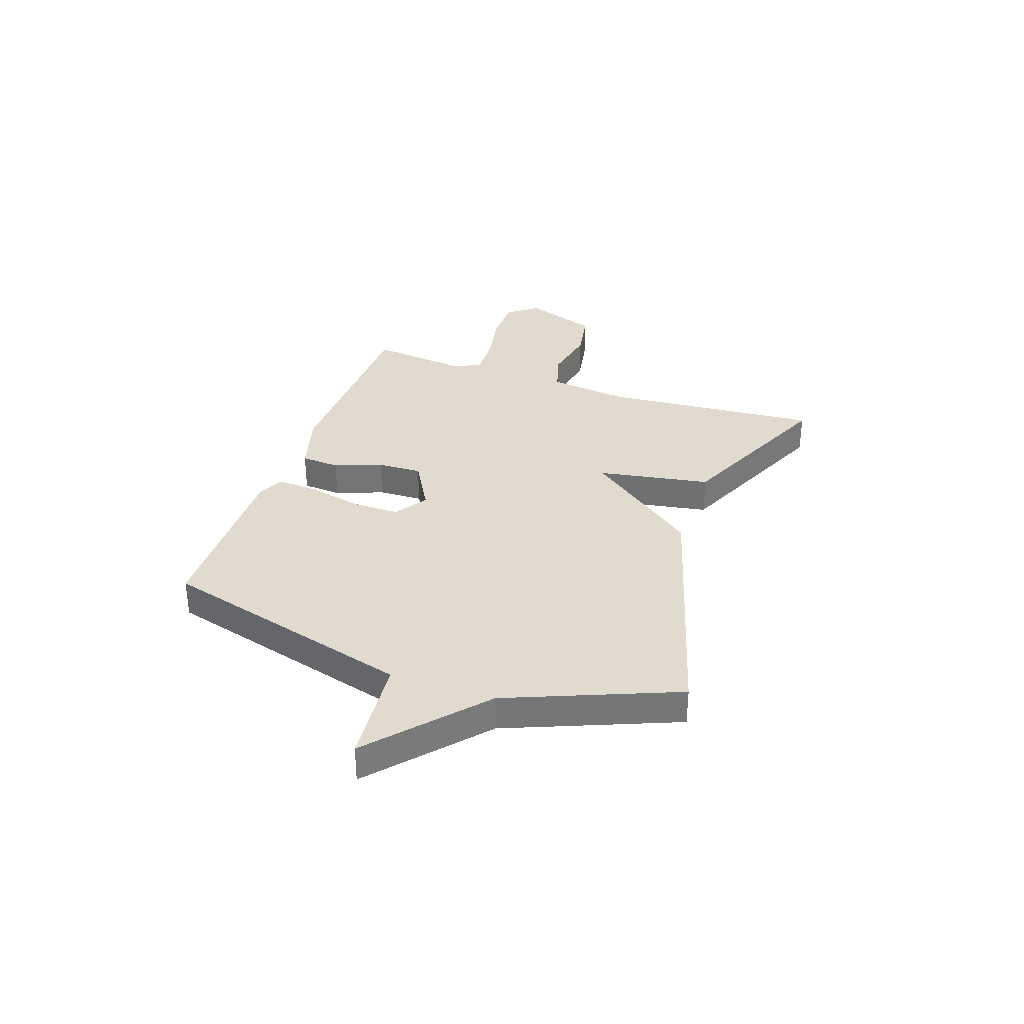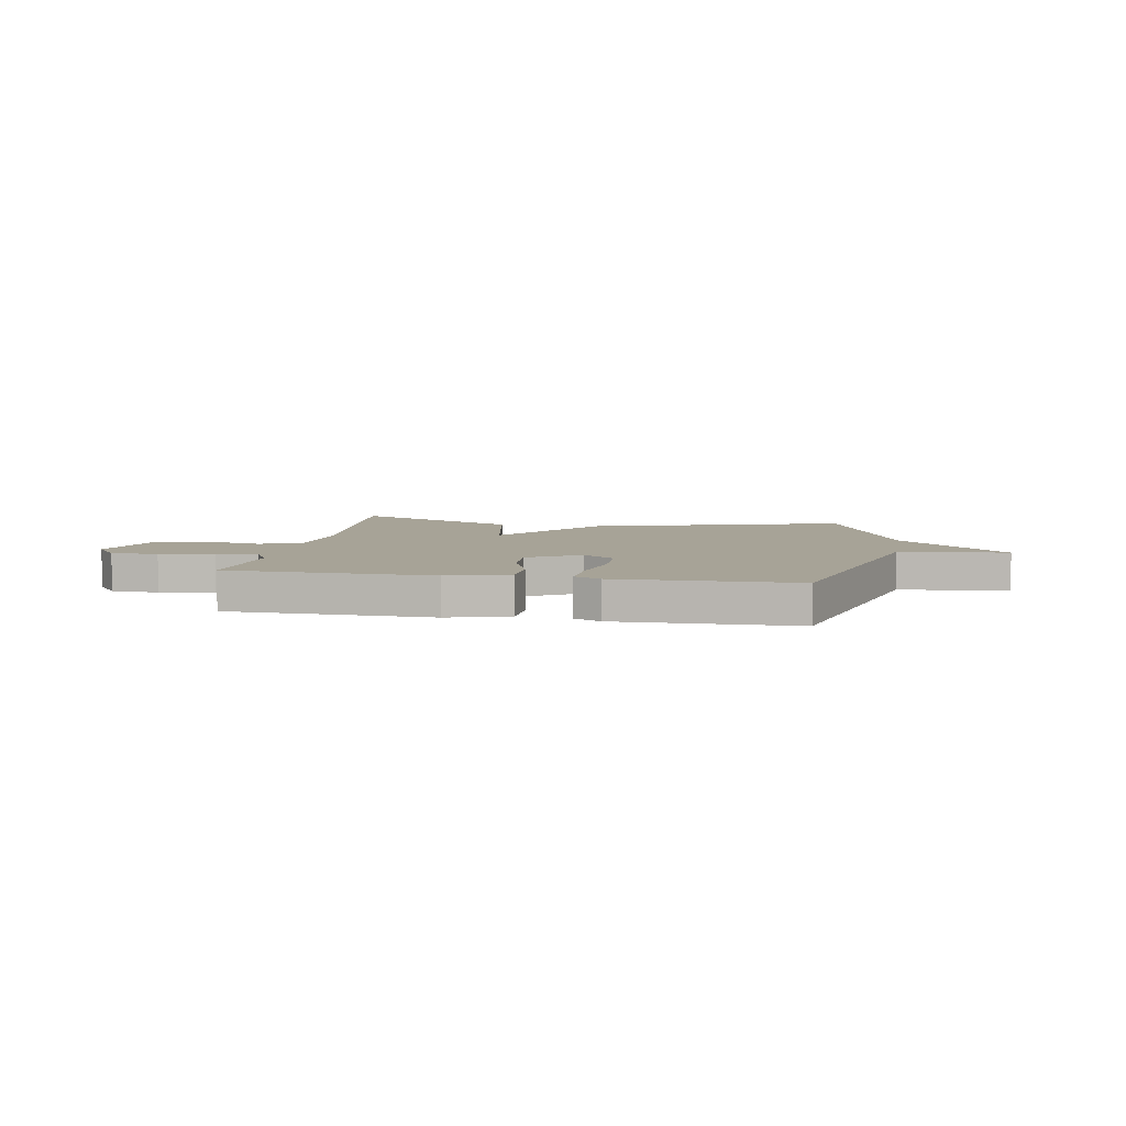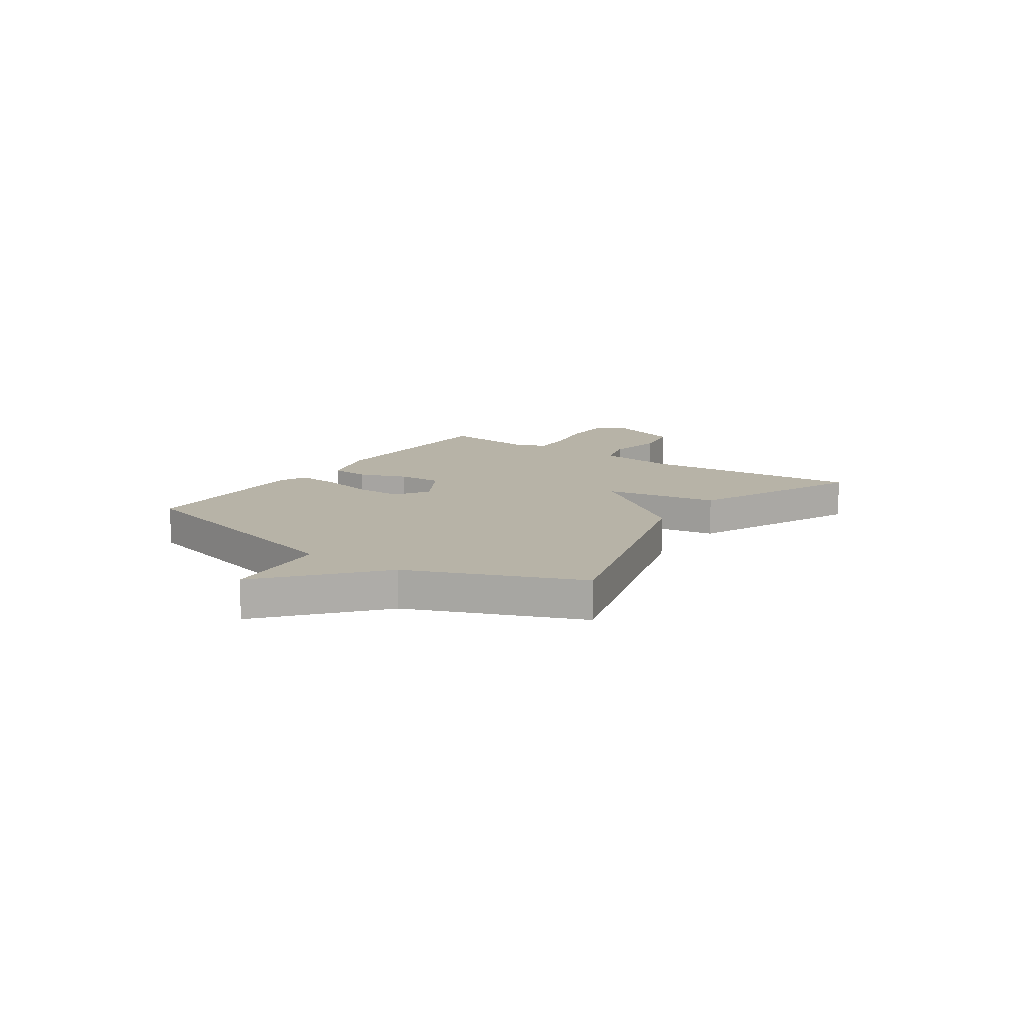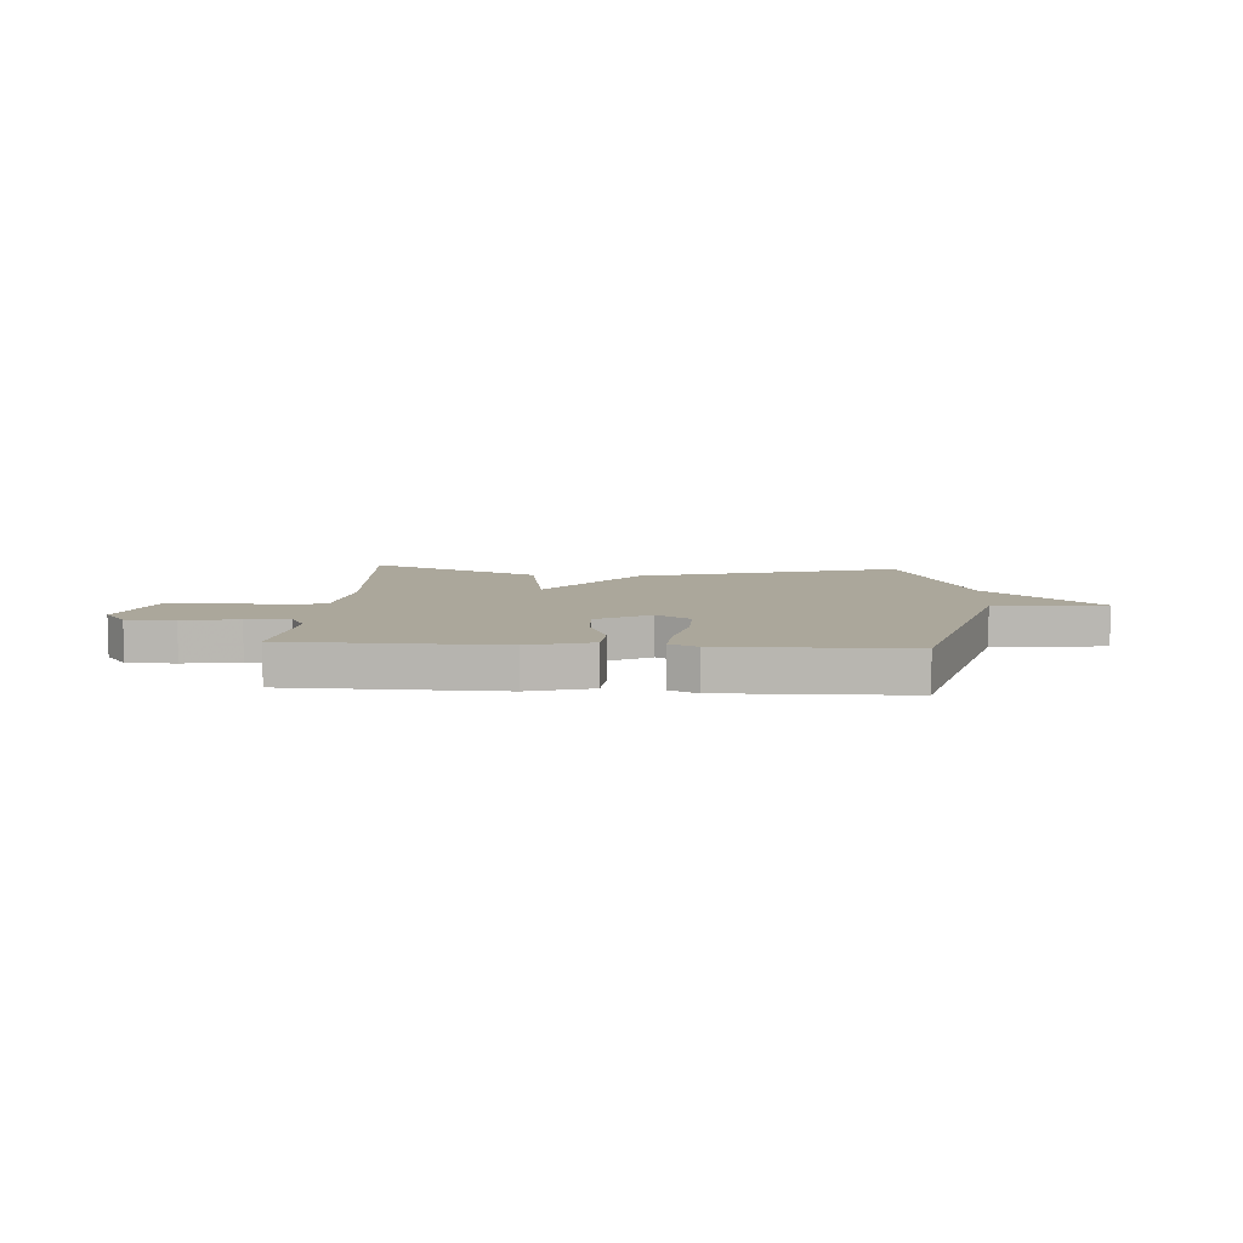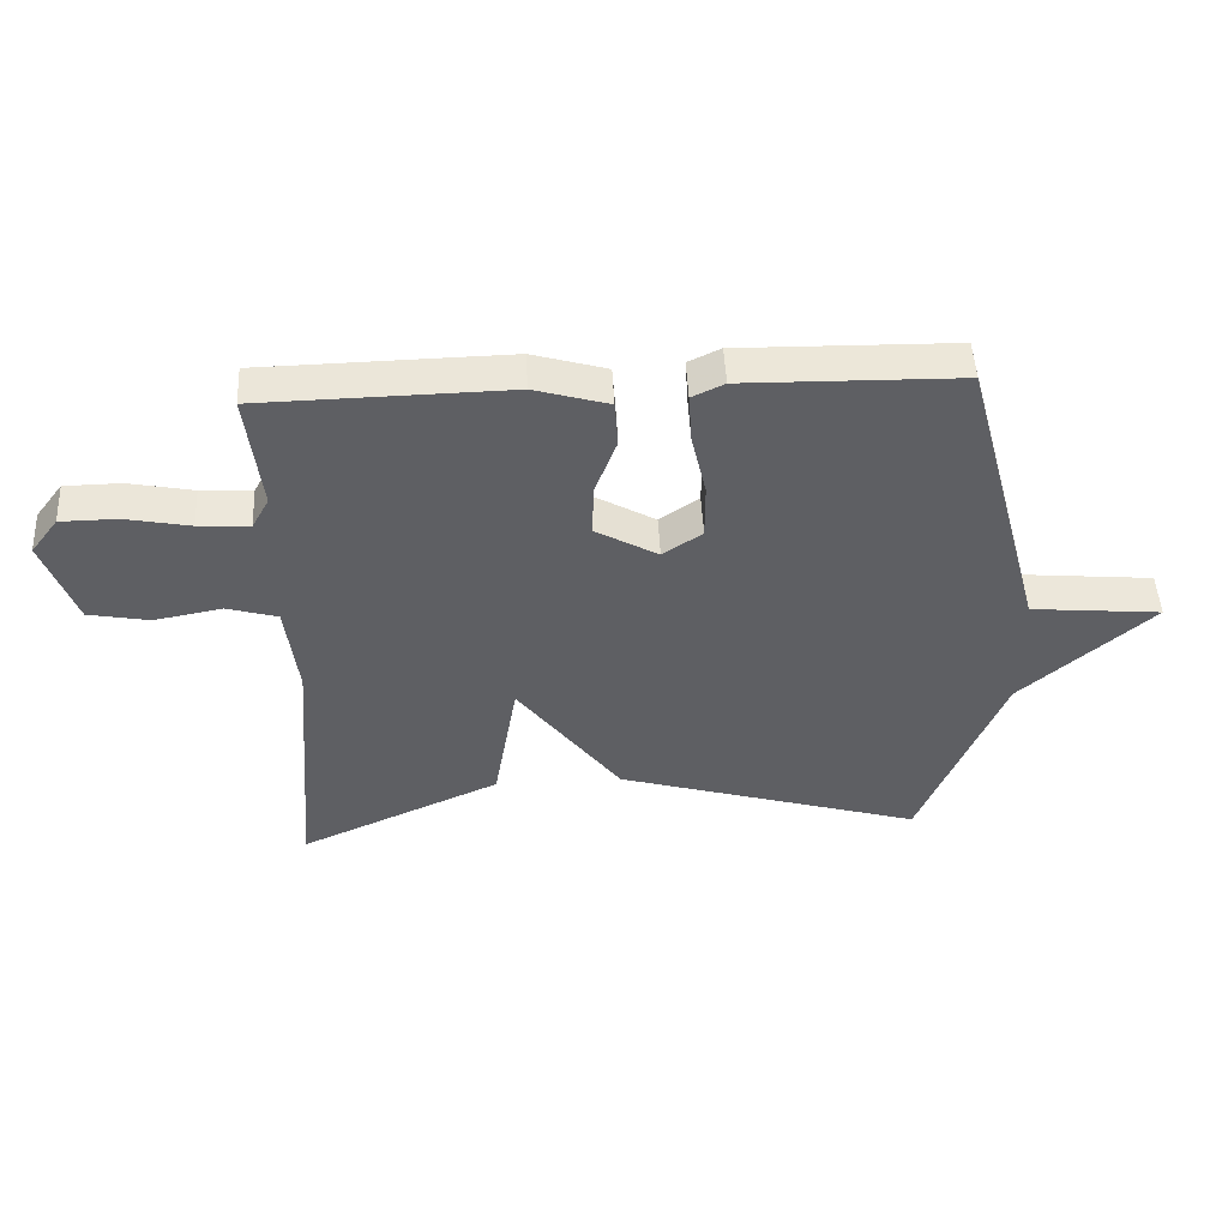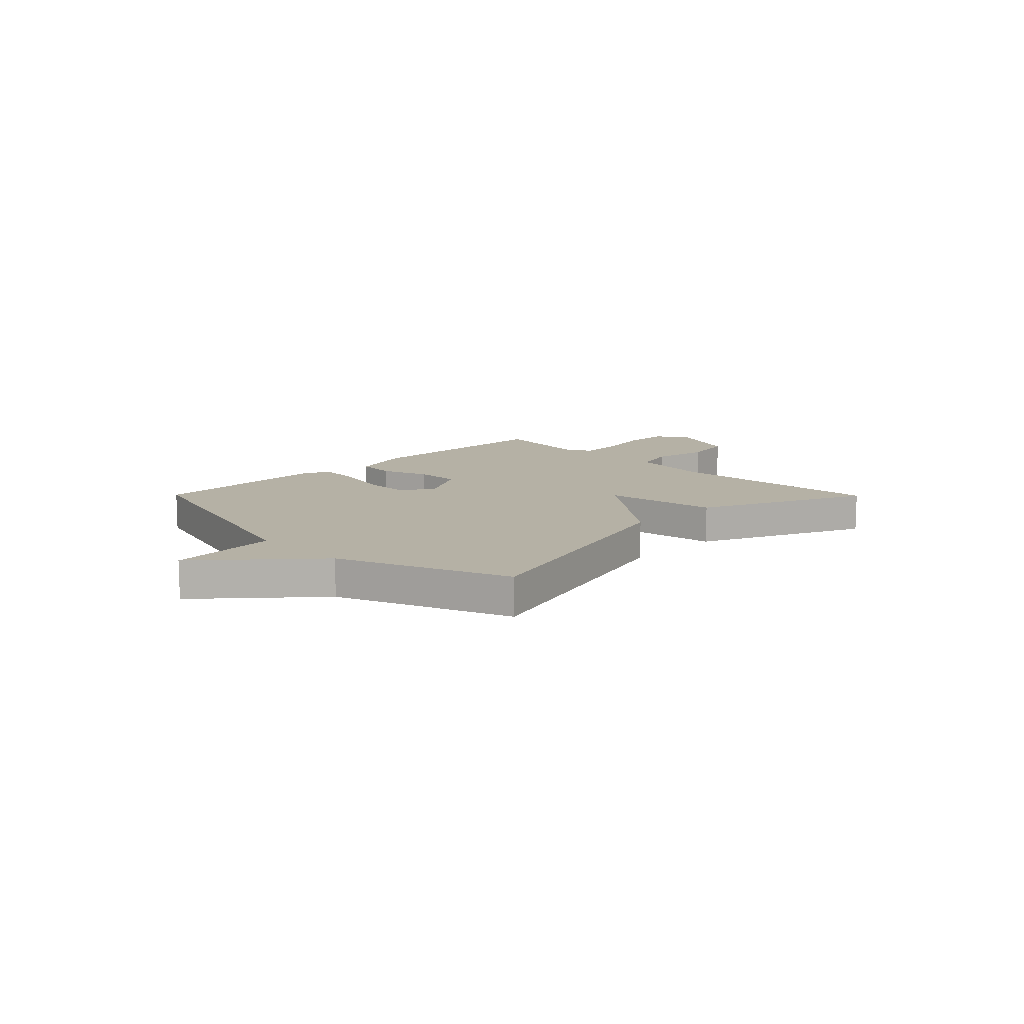
<metadata>
{"format":"obj","ext":"obj","renderer":"f3d","projection":"perspective","resolution":1024,"background":"white","views":[{"elev":33.6,"azim":109.2,"up":"+Y"},{"elev":6.7,"azim":9.8,"up":"+Y"},{"elev":12.6,"azim":124.4,"up":"+Y"},{"elev":8.1,"azim":3.9,"up":"+Y"},{"elev":48.7,"azim":-2.9,"up":"+Z"},{"elev":11.8,"azim":135.4,"up":"+Y"}]}
</metadata>
<code>
v 0.5 0.07 -0.5
v 0.017 0.07 -0.359
v -0.146 0.07 -0.145
v -0.183 0.07 -0.359
v -0.5 0.07 -0.5
v -0.467 0.07 -0.086
v -0.486 0.07 0.066
v -0.566 0.07 0.089
v -0.673 0.07 0.069
v -0.769 0.07 0.087
v -0.82 0.07 0.228
v -0.777 0.07 0.285
v -0.688 0.07 0.286
v -0.586 0.07 0.266
v -0.505 0.07 0.262
v -0.478 0.07 0.311
v -0.5 0.07 0.5
v -0.11 0.07 0.508
v 0.007 0.07 0.474
v 0.012 0.07 0.4
v -0.022 0.07 0.31
v -0.025 0.07 0.226
v 0.074 0.07 0.17
v 0.136 0.07 0.212
v 0.136 0.07 0.301
v 0.113 0.07 0.403
v 0.108 0.07 0.482
v 0.159 0.07 0.506
v 0.5 0.07 0.5
v 0.63 0.07 0.019
v 0.836 0.07 0
v 0.63 0.07 -0.181
v 0.5 0 -0.5
v 0.017 0 -0.359
v -0.146 0 -0.145
v -0.183 0 -0.359
v -0.5 0 -0.5
v -0.467 0 -0.086
v -0.486 0 0.066
v -0.566 0 0.089
v -0.673 0 0.069
v -0.769 0 0.087
v -0.82 0 0.228
v -0.777 0 0.285
v -0.688 0 0.286
v -0.586 0 0.266
v -0.505 0 0.262
v -0.478 0 0.311
v -0.5 0 0.5
v -0.11 0 0.508
v 0.007 0 0.474
v 0.012 0 0.4
v -0.022 0 0.31
v -0.025 0 0.226
v 0.074 0 0.17
v 0.136 0 0.212
v 0.136 0 0.301
v 0.113 0 0.403
v 0.108 0 0.482
v 0.159 0 0.506
v 0.5 0 0.5
v 0.63 0 0.019
v 0.836 0 0
v 0.63 0 -0.181
f 30 31 32
f 30 32 1
f 29 30 1
f 28 29 1
f 27 28 1
f 26 27 1
f 25 26 1
f 24 25 1
f 1 2 3
f 24 1 3
f 23 24 3
f 22 23 3
f 21 22 3
f 19 20 21
f 18 19 21
f 17 18 21
f 16 17 21
f 15 16 21 3
f 14 15 3 4
f 12 13 14
f 11 12 14
f 10 11 14
f 9 10 14
f 8 9 14
f 7 8 14
f 7 14 4
f 6 7 4
f 4 5 6
f 64 63 62
f 33 64 62
f 33 62 61
f 33 61 60
f 33 60 59
f 33 59 58
f 33 58 57
f 33 57 56
f 35 34 33
f 35 33 56
f 35 56 55
f 35 55 54
f 35 54 53
f 53 52 51
f 53 51 50
f 53 50 49
f 53 49 48
f 35 53 48 47
f 36 35 47 46
f 46 45 44
f 46 44 43
f 46 43 42
f 46 42 41
f 46 41 40
f 46 40 39
f 36 46 39
f 36 39 38
f 38 37 36
f 1 33 34 2
f 2 34 35 3
f 3 35 36 4
f 4 36 37 5
f 5 37 38 6
f 6 38 39 7
f 7 39 40 8
f 8 40 41 9
f 9 41 42 10
f 10 42 43 11
f 11 43 44 12
f 12 44 45 13
f 13 45 46 14
f 14 46 47 15
f 15 47 48 16
f 16 48 49 17
f 17 49 50 18
f 18 50 51 19
f 19 51 52 20
f 20 52 53 21
f 21 53 54 22
f 22 54 55 23
f 23 55 56 24
f 24 56 57 25
f 25 57 58 26
f 26 58 59 27
f 27 59 60 28
f 28 60 61 29
f 29 61 62 30
f 30 62 63 31
f 31 63 64 32
f 32 64 33 1

</code>
